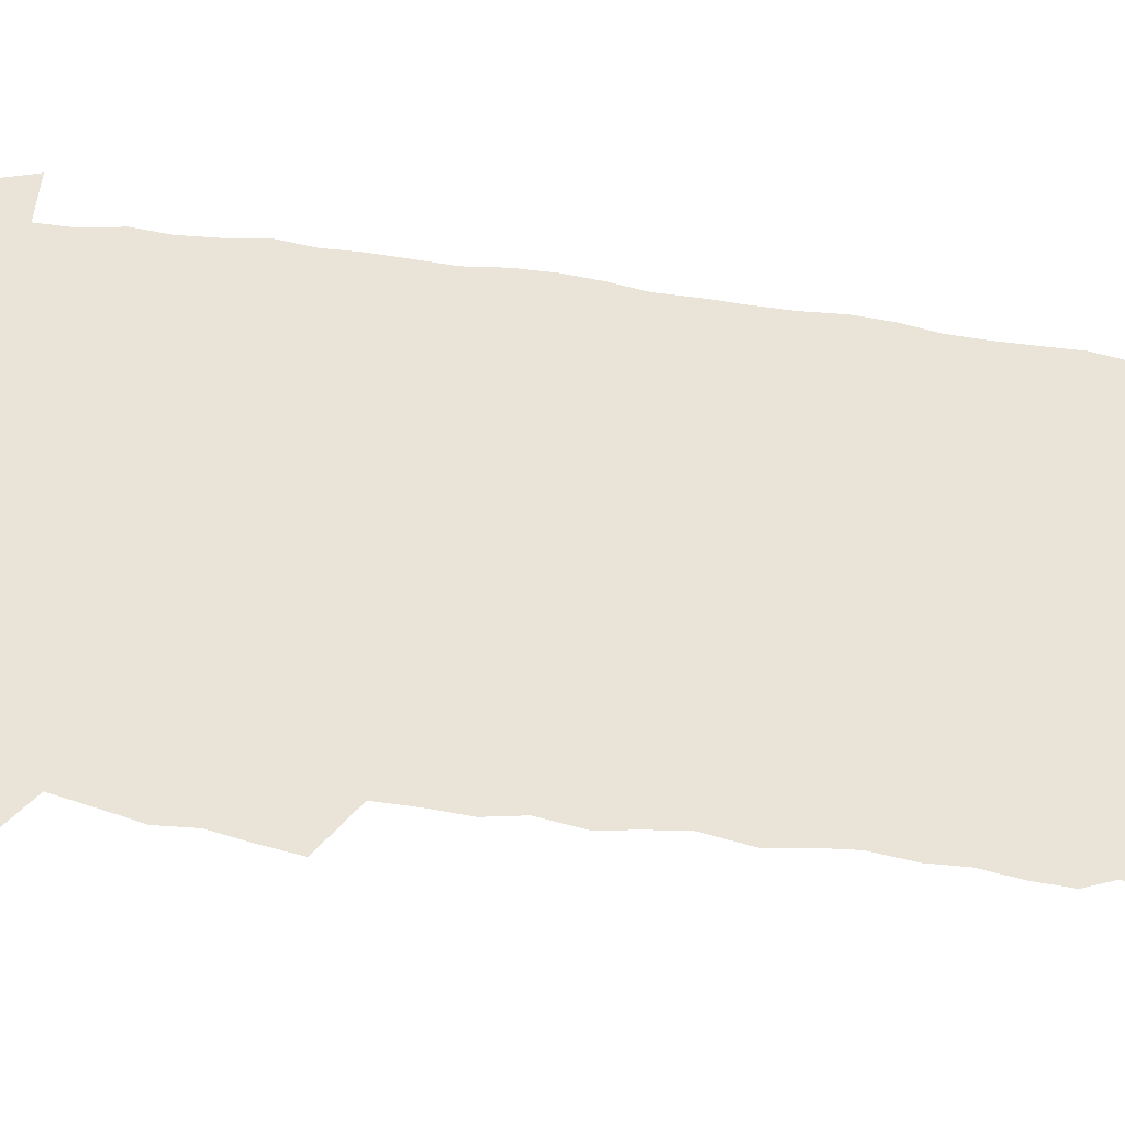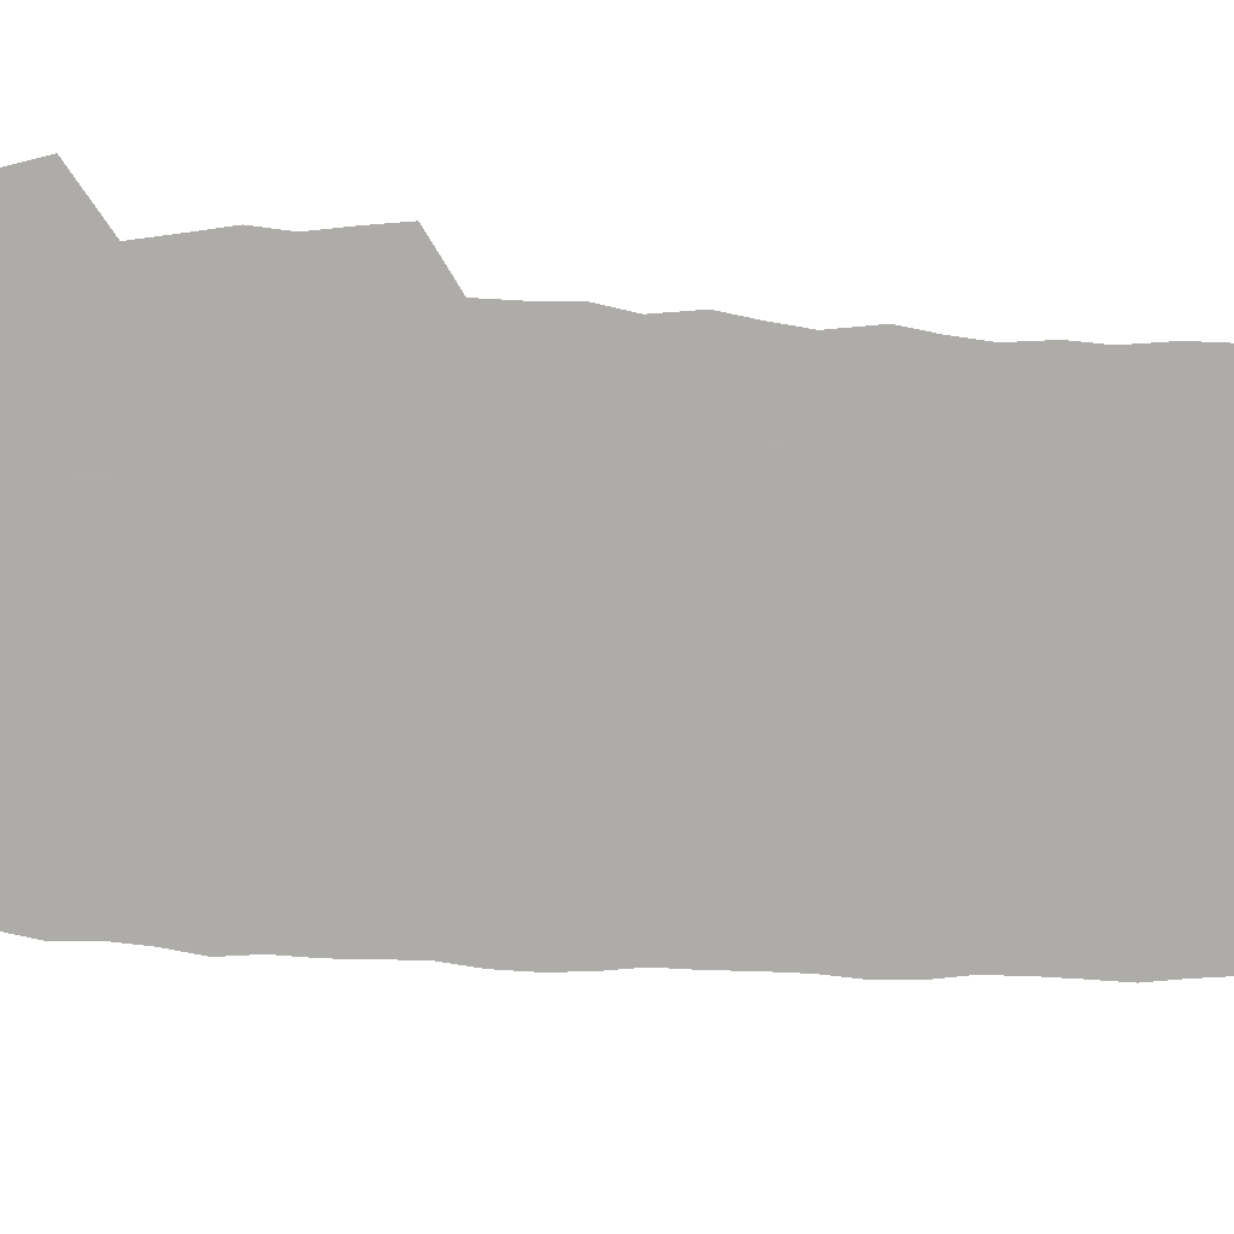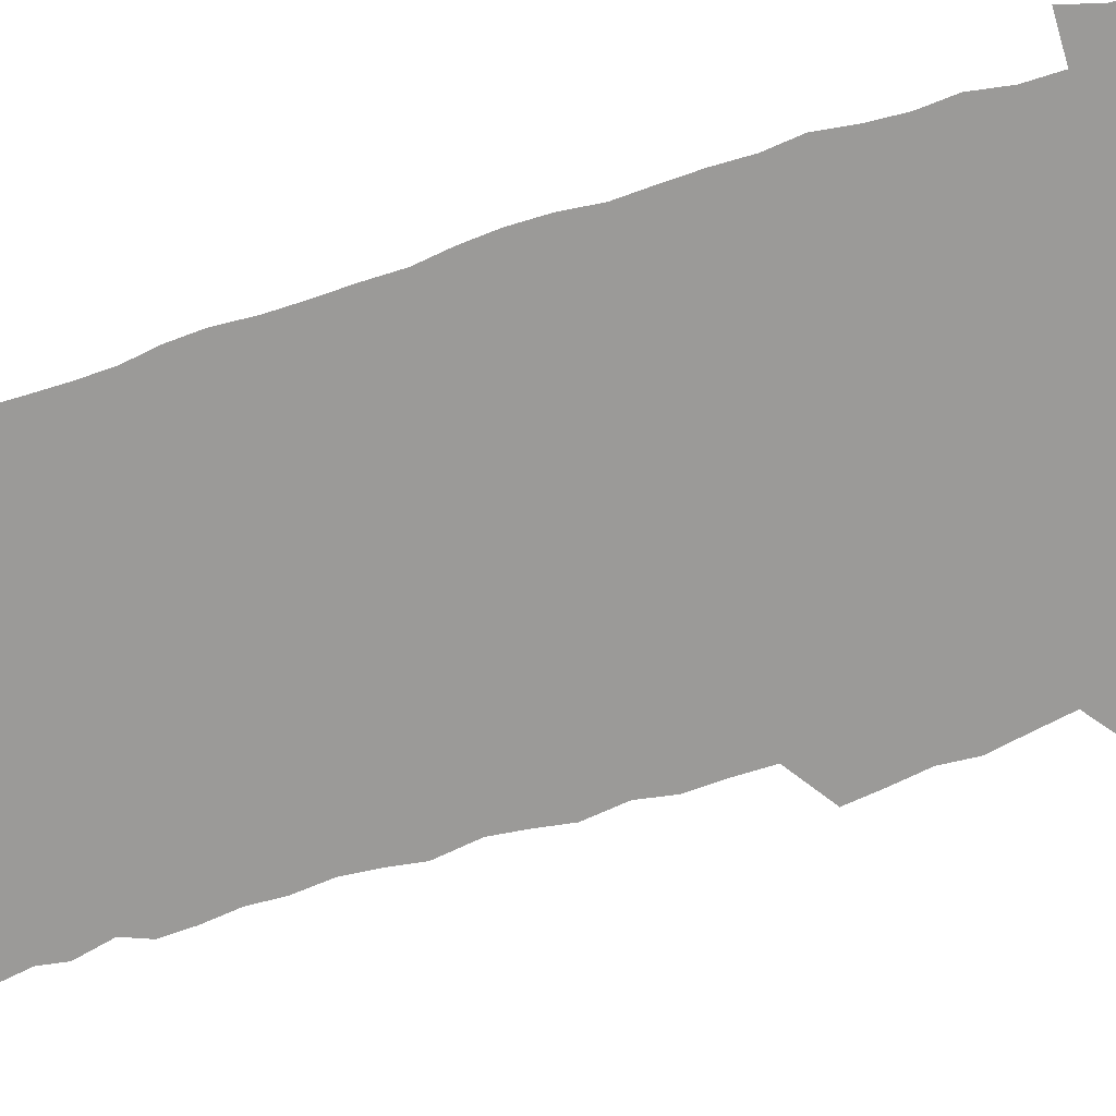
<metadata>
{"format":"obj","ext":"obj","renderer":"f3d","projection":"perspective","resolution":1024,"background":"white","views":[{"elev":61.1,"azim":-82.0,"up":"+Z"},{"elev":-77.0,"azim":-93.1,"up":"+Z"},{"elev":-69.3,"azim":107.5,"up":"+Z"}]}
</metadata>
<code>
v 458.2 527.3 0
v 462.5 541.3 0
v 465.7 555.7 0
v 466 570.2 0
v 465.2 585.3 0
v 471.1 430.3 0
v 473.1 446.2 0
v 475.7 462.3 0
v 474.6 477.4 0
v 477.8 493.6 0
v 480.8 510 0
v 481.2 524.7 0
v 478.4 540.2 0
v 483.6 554 0
v 481.6 569.3 0
v 479.2 586.9 0
v 492.1 156 0
v 494.5 170.5 0
v 492.6 182.3 0
v 496.5 199.2 0
v 491.9 210.5 0
v 492.5 225.1 0
v 494.4 241.2 0
v 493.7 255.7 0
v 495.4 272.6 0
v 494.1 287.7 0
v 491.9 302.1 0
v 494.7 321.2 0
v 492.9 336.2 0
v 490.6 351 0
v 492.9 368.9 0
v 490.2 384.1 0
v 491 400.7 0
v 491 416.6 0
v 494.1 433.7 0
v 493.7 448.7 0
v 495.6 464.3 0
v 495.6 479.2 0
v 495.4 494.3 0
v 497.6 509.8 0
v 497.5 524.7 0
v 498.3 539.2 0
v 497.3 554.6 0
v 495.7 570.3 0
v 493.6 587.1 0
v 503 143.1 0
v 509.7 161.7 0
v 513.7 178.2 0
v 512 190.6 0
v 513.5 206 0
v 513.7 220.7 0
v 515.9 237.2 0
v 516.4 252.3 0
v 515.7 266.8 0
v 514.1 280.6 0
v 513.4 295.5 0
v 510.4 309.2 0
v 511.2 325.6 0
v 511.6 341.7 0
v 511 357.2 0
v 511.2 373.2 0
v 512.4 389.4 0
v 512.6 404.6 0
v 509.4 419.1 0
v 510.8 435 0
v 512.3 450.6 0
v 512.2 465.2 0
v 510.4 479.8 0
v 512.6 494.9 0
v 513.1 509.7 0
v 513.9 524.3 0
v 513.2 539.1 0
v 511.9 554.6 0
v 510.2 570.2 0
v 507.4 588.9 0
v 519.2 146.7 0
v 524.1 163.3 0
v 528.7 181.8 0
v 527.9 194.7 0
v 529.8 211 0
v 531 226.6 0
v 531.3 241.4 0
v 531.5 256.3 0
v 531.2 270.9 0
v 530.4 285.3 0
v 529.6 300 0
v 529.3 315.2 0
v 529.3 330.6 0
v 528.8 345.6 0
v 528.1 360.5 0
v 528 375.8 0
v 528.1 391.2 0
v 527.8 406.3 0
v 527.2 421.2 0
v 527.4 436.3 0
v 526.8 451 0
v 527.2 465.8 0
v 529.8 481.1 0
v 528.8 495.3 0
v 528.7 509.8 0
v 528.6 524.2 0
v 528.7 538.6 0
v 527.2 553.8 0
v 524 571.8 0
v 534.1 146.8 0
v 539.3 165.2 0
v 542.3 182.6 0
v 545.4 200.7 0
v 545.8 215.3 0
v 546.2 230.1 0
v 546.2 244.5 0
v 545.8 258.7 0
v 545.3 273.1 0
v 545.1 288 0
v 544.6 302.6 0
v 544.8 318.2 0
v 543.9 332.3 0
v 543.6 347.2 0
v 543.2 362 0
v 543.8 377.9 0
v 542.9 392.2 0
v 544.3 408.3 0
v 543.5 422.6 0
v 543.7 437.5 0
v 544.1 452.3 0
v 544.1 466.8 0
v 543.8 481.2 0
v 543.7 495.5 0
v 543.7 509.8 0
v 543.2 524.1 0
v 544.3 537.9 0
v 541.8 554.4 0
v 540.2 570.2 0
v 548.6 144.2 0
v 553.1 163.3 0
v 557.1 184.5 0
v 559.4 202.8 0
v 559.7 216.9 0
v 560.4 232.3 0
v 560 246 0
v 560 260.7 0
v 559.6 275.1 0
v 559 289.2 0
v 559.2 304.7 0
v 558.5 318.7 0
v 558.5 333.9 0
v 558.2 348.6 0
v 557.3 362.3 0
v 558.1 378.6 0
v 557.9 393.3 0
v 558.6 408.7 0
v 558.3 423.2 0
v 558 437.6 0
v 558.5 452.5 0
v 558.5 466.9 0
v 558.4 481.3 0
v 558.3 495.7 0
v 558.3 509.9 0
v 558 524.1 0
v 558.3 537.9 0
v 557.1 553.4 0
v 554.4 572.6 0
v 563.4 141 0
v 569.3 166.7 0
v 571 183.7 0
v 572.5 201.9 0
v 574 220 0
v 574.1 233.5 0
v 573.7 246.9 0
v 573.6 261.3 0
v 573.6 276.2 0
v 573.4 290.8 0
v 573.1 305.6 0
v 573.2 320.7 0
v 572.8 335.1 0
v 571.8 348.8 0
v 573 365.3 0
v 573.1 380.2 0
v 572.9 394.4 0
v 572.9 409.1 0
v 572.8 423.5 0
v 572.8 438.1 0
v 573.2 452.9 0
v 572.6 467.2 0
v 572.7 481.5 0
v 573 495.9 0
v 572.8 510 0
v 572.6 524.3 0
v 572.3 538.7 0
v 571.4 554.3 0
v 569.6 572.5 0
v 580.5 142.1 0
v 584.2 167.3 0
v 585.6 185.1 0
v 586.5 202.4 0
v 587 217.9 0
v 587.3 233.8 0
v 587.3 247.5 0
v 587.3 261.2 0
v 587.4 277.6 0
v 587 290.9 0
v 587.1 306.4 0
v 587 320.7 0
v 587.1 336.2 0
v 586.8 350.5 0
v 587 365.4 0
v 586.9 379.5 0
v 587.1 394.7 0
v 587 409.1 0
v 587 423.7 0
v 587 437.9 0
v 587 452.9 0
v 587.2 467.3 0
v 587.1 481.6 0
v 587.1 495.9 0
v 587.2 510.2 0
v 587 524.4 0
v 586.8 538.8 0
v 586.2 554.4 0
v 585.2 571.5 0
v 597.3 141.4 0
v 598.9 165.7 0
v 599.9 186.5 0
v 600.3 202 0
v 600.4 217.2 0
v 600.1 234.1 0
v 601 246.2 0
v 600.9 260.8 0
v 600.9 277.2 0
v 600.8 291.3 0
v 600.9 305.6 0
v 600.8 320.3 0
v 600.7 337.1 0
v 600.8 350.5 0
v 601.1 366 0
v 601.1 380.4 0
v 601.2 394.5 0
v 601.1 409.1 0
v 601.2 423.5 0
v 601.1 437.9 0
v 601.3 453.1 0
v 601.4 467.3 0
v 601.4 481.6 0
v 601.4 496 0
v 601.4 510.3 0
v 601.4 524.4 0
v 601.3 538.3 0
v 600.8 555.5 0
v 600.5 571.5 0
v 614 141.2 0
v 614 163.3 0
v 614 185.1 0
v 614 202.5 0
v 614.2 216.5 0
v 614.1 231.9 0
v 614.3 247.5 0
v 614.5 260.5 0
v 614.3 277.4 0
v 614.4 291.3 0
v 614.8 305.3 0
v 614.7 320.6 0
v 614.7 335.8 0
v 614.7 351.3 0
v 615 365.4 0
v 615.4 379.4 0
v 615.2 394.6 0
v 615.4 408.8 0
v 615.5 423.3 0
v 615.3 438.3 0
v 615.5 452.8 0
v 615.6 467.2 0
v 615.7 481.6 0
v 616.1 496.1 0
v 615.8 510.6 0
v 615.8 524.9 0
v 615.6 539.2 0
v 615.8 554.5 0
v 615.6 571.6 0
v 615.5 588.8 0
v 630.2 143.2 0
v 628.8 167.8 0
v 628.5 182.8 0
v 627.3 202.3 0
v 627.8 216.1 0
v 628.2 230.1 0
v 628 246 0
v 627.9 261.3 0
v 628.2 275.8 0
v 628.7 289.5 0
v 628.7 304.6 0
v 628.8 319.8 0
v 628.6 335.5 0
v 628.5 350.6 0
v 628.9 365 0
v 629.4 379.1 0
v 629.5 393.9 0
v 629.5 408.6 0
v 629.9 423 0
v 630.7 437.2 0
v 629.9 452.7 0
v 629.7 467.1 0
v 630.1 481.5 0
v 630.4 496.1 0
v 630.4 510.7 0
v 630.4 525.1 0
v 630.3 539.7 0
v 630.4 554.4 0
v 630.8 569.8 0
v 631 586.4 0
v 646.2 144.8 0
v 643.2 166.9 0
v 642.6 182.5 0
v 642.1 198.6 0
v 642.1 213.6 0
v 642.2 228.5 0
v 641.8 244.3 0
v 643.4 257.7 0
v 642.4 274.1 0
v 641.8 290.3 0
v 642.3 304.2 0
v 643.2 318.3 0
v 643.2 333.6 0
v 644.8 347.5 0
v 643.5 363.6 0
v 644.5 377.7 0
v 645.5 392.1 0
v 644.7 407.6 0
v 644.6 422.4 0
v 644.9 437.1 0
v 644.3 452.2 0
v 645.9 466.6 0
v 644.9 481.5 0
v 645.4 496 0
v 645.4 510.7 0
v 645.4 525.3 0
v 645.2 540 0
v 645.4 554.8 0
v 645.5 569.6 0
v 645.9 586.2 0
v 661.5 145.2 0
v 656.7 167.4 0
v 656.9 180.8 0
v 657 195.2 0
v 656.4 211 0
v 656.2 226.4 0
v 656.8 240.9 0
v 657.5 255.5 0
v 657.3 271.1 0
v 658.2 285.8 0
v 658.8 300.5 0
v 657.6 316.5 0
v 659.6 330.3 0
v 660.4 345 0
v 658.5 361.7 0
v 660 375.9 0
v 660.8 390.7 0
v 659.9 406.3 0
v 660 421.2 0
v 661 435.9 0
v 660.7 451 0
v 662 465.7 0
v 661 481 0
v 660.8 495.8 0
v 661 510.6 0
v 662 525.6 0
v 661 540.6 0
v 660.6 555.5 0
v 660.2 569.9 0
v 660.8 585.3 0
v 677 144.2 0
v 672.8 163.1 0
v 671.5 177.7 0
v 670.9 192.6 0
v 672.4 206 0
v 674.3 219.5 0
v 674.1 234.8 0
v 674 250.3 0
v 674.5 265.4 0
v 676.7 279.5 0
v 677.5 294.4 0
v 676.6 310.7 0
v 676.7 326.2 0
v 677.2 341.5 0
v 677.2 357.4 0
v 679.2 372 0
v 680.3 387 0
v 680.2 402.5 0
v 678.4 418.8 0
v 679.1 434 0
v 679.5 449.3 0
v 679.2 464.7 0
v 680.8 479.7 0
v 678.6 495.4 0
v 677.7 510.5 0
v 678.7 525.6 0
v 676.1 541.5 0
v 676.1 556.5 0
v 675.4 570.6 0
v 675.6 585.3 0
v 675.7 599.8 0
v 691.2 144.1 0
v 688.1 160.5 0
v 695.6 556.7 0
v 691.2 571.9 0
v 690.6 586 0
v 692 601.7 0
f 11 12 1
f 1 12 2
f 12 13 2
f 2 13 3
f 13 14 3
f 3 14 4
f 14 15 4
f 4 15 5
f 15 16 5
f 34 35 6
f 6 35 7
f 35 36 7
f 7 36 8
f 36 37 8
f 8 37 9
f 37 38 9
f 9 38 10
f 38 39 10
f 10 39 11
f 39 40 11
f 11 40 12
f 40 41 12
f 12 41 13
f 41 42 13
f 13 42 14
f 42 43 14
f 14 43 15
f 43 44 15
f 15 44 16
f 44 45 16
f 46 47 17
f 17 47 18
f 47 48 18
f 18 48 19
f 48 49 19
f 19 49 20
f 49 50 20
f 20 50 21
f 50 51 21
f 21 51 22
f 51 52 22
f 22 52 23
f 52 53 23
f 23 53 24
f 53 54 24
f 24 54 25
f 54 55 25
f 25 55 26
f 55 56 26
f 26 56 27
f 56 57 27
f 27 57 28
f 57 58 28
f 28 58 29
f 58 59 29
f 29 59 30
f 59 60 30
f 30 60 31
f 60 61 31
f 31 61 32
f 61 62 32
f 32 62 33
f 62 63 33
f 33 63 34
f 63 64 34
f 34 64 35
f 64 65 35
f 35 65 36
f 65 66 36
f 36 66 37
f 66 67 37
f 37 67 38
f 67 68 38
f 38 68 39
f 68 69 39
f 39 69 40
f 69 70 40
f 40 70 41
f 70 71 41
f 41 71 42
f 71 72 42
f 42 72 43
f 72 73 43
f 43 73 44
f 73 74 44
f 44 74 45
f 74 75 45
f 46 76 47
f 76 77 47
f 47 77 48
f 77 78 48
f 48 78 49
f 78 79 49
f 49 79 50
f 79 80 50
f 50 80 51
f 80 81 51
f 51 81 52
f 81 82 52
f 52 82 53
f 82 83 53
f 53 83 54
f 83 84 54
f 54 84 55
f 84 85 55
f 55 85 56
f 85 86 56
f 56 86 57
f 86 87 57
f 57 87 58
f 87 88 58
f 58 88 59
f 88 89 59
f 59 89 60
f 89 90 60
f 60 90 61
f 90 91 61
f 61 91 62
f 91 92 62
f 62 92 63
f 92 93 63
f 63 93 64
f 93 94 64
f 64 94 65
f 94 95 65
f 65 95 66
f 95 96 66
f 66 96 67
f 96 97 67
f 67 97 68
f 97 98 68
f 68 98 69
f 98 99 69
f 69 99 70
f 99 100 70
f 70 100 71
f 100 101 71
f 71 101 72
f 101 102 72
f 72 102 73
f 102 103 73
f 73 103 74
f 103 104 74
f 74 104 75
f 76 105 77
f 105 106 77
f 77 106 78
f 106 107 78
f 78 107 79
f 107 108 79
f 79 108 80
f 108 109 80
f 80 109 81
f 109 110 81
f 81 110 82
f 110 111 82
f 82 111 83
f 111 112 83
f 83 112 84
f 112 113 84
f 84 113 85
f 113 114 85
f 85 114 86
f 114 115 86
f 86 115 87
f 115 116 87
f 87 116 88
f 116 117 88
f 88 117 89
f 117 118 89
f 89 118 90
f 118 119 90
f 90 119 91
f 119 120 91
f 91 120 92
f 120 121 92
f 92 121 93
f 121 122 93
f 93 122 94
f 122 123 94
f 94 123 95
f 123 124 95
f 95 124 96
f 124 125 96
f 96 125 97
f 125 126 97
f 97 126 98
f 126 127 98
f 98 127 99
f 127 128 99
f 99 128 100
f 128 129 100
f 100 129 101
f 129 130 101
f 101 130 102
f 130 131 102
f 102 131 103
f 131 132 103
f 103 132 104
f 132 133 104
f 105 134 106
f 134 135 106
f 106 135 107
f 135 136 107
f 107 136 108
f 136 137 108
f 108 137 109
f 137 138 109
f 109 138 110
f 138 139 110
f 110 139 111
f 139 140 111
f 111 140 112
f 140 141 112
f 112 141 113
f 141 142 113
f 113 142 114
f 142 143 114
f 114 143 115
f 143 144 115
f 115 144 116
f 144 145 116
f 116 145 117
f 145 146 117
f 117 146 118
f 146 147 118
f 118 147 119
f 147 148 119
f 119 148 120
f 148 149 120
f 120 149 121
f 149 150 121
f 121 150 122
f 150 151 122
f 122 151 123
f 151 152 123
f 123 152 124
f 152 153 124
f 124 153 125
f 153 154 125
f 125 154 126
f 154 155 126
f 126 155 127
f 155 156 127
f 127 156 128
f 156 157 128
f 128 157 129
f 157 158 129
f 129 158 130
f 158 159 130
f 130 159 131
f 159 160 131
f 131 160 132
f 160 161 132
f 132 161 133
f 161 162 133
f 134 163 135
f 163 164 135
f 135 164 136
f 164 165 136
f 136 165 137
f 165 166 137
f 137 166 138
f 166 167 138
f 138 167 139
f 167 168 139
f 139 168 140
f 168 169 140
f 140 169 141
f 169 170 141
f 141 170 142
f 170 171 142
f 142 171 143
f 171 172 143
f 143 172 144
f 172 173 144
f 144 173 145
f 173 174 145
f 145 174 146
f 174 175 146
f 146 175 147
f 175 176 147
f 147 176 148
f 176 177 148
f 148 177 149
f 177 178 149
f 149 178 150
f 178 179 150
f 150 179 151
f 179 180 151
f 151 180 152
f 180 181 152
f 152 181 153
f 181 182 153
f 153 182 154
f 182 183 154
f 154 183 155
f 183 184 155
f 155 184 156
f 184 185 156
f 156 185 157
f 185 186 157
f 157 186 158
f 186 187 158
f 158 187 159
f 187 188 159
f 159 188 160
f 188 189 160
f 160 189 161
f 189 190 161
f 161 190 162
f 190 191 162
f 163 192 164
f 192 193 164
f 164 193 165
f 193 194 165
f 165 194 166
f 194 195 166
f 166 195 167
f 195 196 167
f 167 196 168
f 196 197 168
f 168 197 169
f 197 198 169
f 169 198 170
f 198 199 170
f 170 199 171
f 199 200 171
f 171 200 172
f 200 201 172
f 172 201 173
f 201 202 173
f 173 202 174
f 202 203 174
f 174 203 175
f 203 204 175
f 175 204 176
f 204 205 176
f 176 205 177
f 205 206 177
f 177 206 178
f 206 207 178
f 178 207 179
f 207 208 179
f 179 208 180
f 208 209 180
f 180 209 181
f 209 210 181
f 181 210 182
f 210 211 182
f 182 211 183
f 211 212 183
f 183 212 184
f 212 213 184
f 184 213 185
f 213 214 185
f 185 214 186
f 214 215 186
f 186 215 187
f 215 216 187
f 187 216 188
f 216 217 188
f 188 217 189
f 217 218 189
f 189 218 190
f 218 219 190
f 190 219 191
f 219 220 191
f 192 221 193
f 221 222 193
f 193 222 194
f 222 223 194
f 194 223 195
f 223 224 195
f 195 224 196
f 224 225 196
f 196 225 197
f 225 226 197
f 197 226 198
f 226 227 198
f 198 227 199
f 227 228 199
f 199 228 200
f 228 229 200
f 200 229 201
f 229 230 201
f 201 230 202
f 230 231 202
f 202 231 203
f 231 232 203
f 203 232 204
f 232 233 204
f 204 233 205
f 233 234 205
f 205 234 206
f 234 235 206
f 206 235 207
f 235 236 207
f 207 236 208
f 236 237 208
f 208 237 209
f 237 238 209
f 209 238 210
f 238 239 210
f 210 239 211
f 239 240 211
f 211 240 212
f 240 241 212
f 212 241 213
f 241 242 213
f 213 242 214
f 242 243 214
f 214 243 215
f 243 244 215
f 215 244 216
f 244 245 216
f 216 245 217
f 245 246 217
f 217 246 218
f 246 247 218
f 218 247 219
f 247 248 219
f 219 248 220
f 248 249 220
f 221 250 222
f 250 251 222
f 222 251 223
f 251 252 223
f 223 252 224
f 252 253 224
f 224 253 225
f 253 254 225
f 225 254 226
f 254 255 226
f 226 255 227
f 255 256 227
f 227 256 228
f 256 257 228
f 228 257 229
f 257 258 229
f 229 258 230
f 258 259 230
f 230 259 231
f 259 260 231
f 231 260 232
f 260 261 232
f 232 261 233
f 261 262 233
f 233 262 234
f 262 263 234
f 234 263 235
f 263 264 235
f 235 264 236
f 264 265 236
f 236 265 237
f 265 266 237
f 237 266 238
f 266 267 238
f 238 267 239
f 267 268 239
f 239 268 240
f 268 269 240
f 240 269 241
f 269 270 241
f 241 270 242
f 270 271 242
f 242 271 243
f 271 272 243
f 243 272 244
f 272 273 244
f 244 273 245
f 273 274 245
f 245 274 246
f 274 275 246
f 246 275 247
f 275 276 247
f 247 276 248
f 276 277 248
f 248 277 249
f 277 278 249
f 250 280 251
f 280 281 251
f 251 281 252
f 281 282 252
f 252 282 253
f 282 283 253
f 253 283 254
f 283 284 254
f 254 284 255
f 284 285 255
f 255 285 256
f 285 286 256
f 256 286 257
f 286 287 257
f 257 287 258
f 287 288 258
f 258 288 259
f 288 289 259
f 259 289 260
f 289 290 260
f 260 290 261
f 290 291 261
f 261 291 262
f 291 292 262
f 262 292 263
f 292 293 263
f 263 293 264
f 293 294 264
f 264 294 265
f 294 295 265
f 265 295 266
f 295 296 266
f 266 296 267
f 296 297 267
f 267 297 268
f 297 298 268
f 268 298 269
f 298 299 269
f 269 299 270
f 299 300 270
f 270 300 271
f 300 301 271
f 271 301 272
f 301 302 272
f 272 302 273
f 302 303 273
f 273 303 274
f 303 304 274
f 274 304 275
f 304 305 275
f 275 305 276
f 305 306 276
f 276 306 277
f 306 307 277
f 277 307 278
f 307 308 278
f 278 308 279
f 308 309 279
f 280 310 281
f 310 311 281
f 281 311 282
f 311 312 282
f 282 312 283
f 312 313 283
f 283 313 284
f 313 314 284
f 284 314 285
f 314 315 285
f 285 315 286
f 315 316 286
f 286 316 287
f 316 317 287
f 287 317 288
f 317 318 288
f 288 318 289
f 318 319 289
f 289 319 290
f 319 320 290
f 290 320 291
f 320 321 291
f 291 321 292
f 321 322 292
f 292 322 293
f 322 323 293
f 293 323 294
f 323 324 294
f 294 324 295
f 324 325 295
f 295 325 296
f 325 326 296
f 296 326 297
f 326 327 297
f 297 327 298
f 327 328 298
f 298 328 299
f 328 329 299
f 299 329 300
f 329 330 300
f 300 330 301
f 330 331 301
f 301 331 302
f 331 332 302
f 302 332 303
f 332 333 303
f 303 333 304
f 333 334 304
f 304 334 305
f 334 335 305
f 305 335 306
f 335 336 306
f 306 336 307
f 336 337 307
f 307 337 308
f 337 338 308
f 308 338 309
f 338 339 309
f 310 340 311
f 340 341 311
f 311 341 312
f 341 342 312
f 312 342 313
f 342 343 313
f 313 343 314
f 343 344 314
f 314 344 315
f 344 345 315
f 315 345 316
f 345 346 316
f 316 346 317
f 346 347 317
f 317 347 318
f 347 348 318
f 318 348 319
f 348 349 319
f 319 349 320
f 349 350 320
f 320 350 321
f 350 351 321
f 321 351 322
f 351 352 322
f 322 352 323
f 352 353 323
f 323 353 324
f 353 354 324
f 324 354 325
f 354 355 325
f 325 355 326
f 355 356 326
f 326 356 327
f 356 357 327
f 327 357 328
f 357 358 328
f 328 358 329
f 358 359 329
f 329 359 330
f 359 360 330
f 330 360 331
f 360 361 331
f 331 361 332
f 361 362 332
f 332 362 333
f 362 363 333
f 333 363 334
f 363 364 334
f 334 364 335
f 364 365 335
f 335 365 336
f 365 366 336
f 336 366 337
f 366 367 337
f 337 367 338
f 367 368 338
f 338 368 339
f 368 369 339
f 340 370 341
f 370 371 341
f 341 371 342
f 371 372 342
f 342 372 343
f 372 373 343
f 343 373 344
f 373 374 344
f 344 374 345
f 374 375 345
f 345 375 346
f 375 376 346
f 346 376 347
f 376 377 347
f 347 377 348
f 377 378 348
f 348 378 349
f 378 379 349
f 349 379 350
f 379 380 350
f 350 380 351
f 380 381 351
f 351 381 352
f 381 382 352
f 352 382 353
f 382 383 353
f 353 383 354
f 383 384 354
f 354 384 355
f 384 385 355
f 355 385 356
f 385 386 356
f 356 386 357
f 386 387 357
f 357 387 358
f 387 388 358
f 358 388 359
f 388 389 359
f 359 389 360
f 389 390 360
f 360 390 361
f 390 391 361
f 361 391 362
f 391 392 362
f 362 392 363
f 392 393 363
f 363 393 364
f 393 394 364
f 364 394 365
f 394 395 365
f 365 395 366
f 395 396 366
f 366 396 367
f 396 397 367
f 367 397 368
f 397 398 368
f 368 398 369
f 398 399 369
f 370 401 371
f 401 402 371
f 371 402 372
f 397 403 398
f 403 404 398
f 398 404 399
f 404 405 399
f 399 405 400
f 405 406 400

</code>
